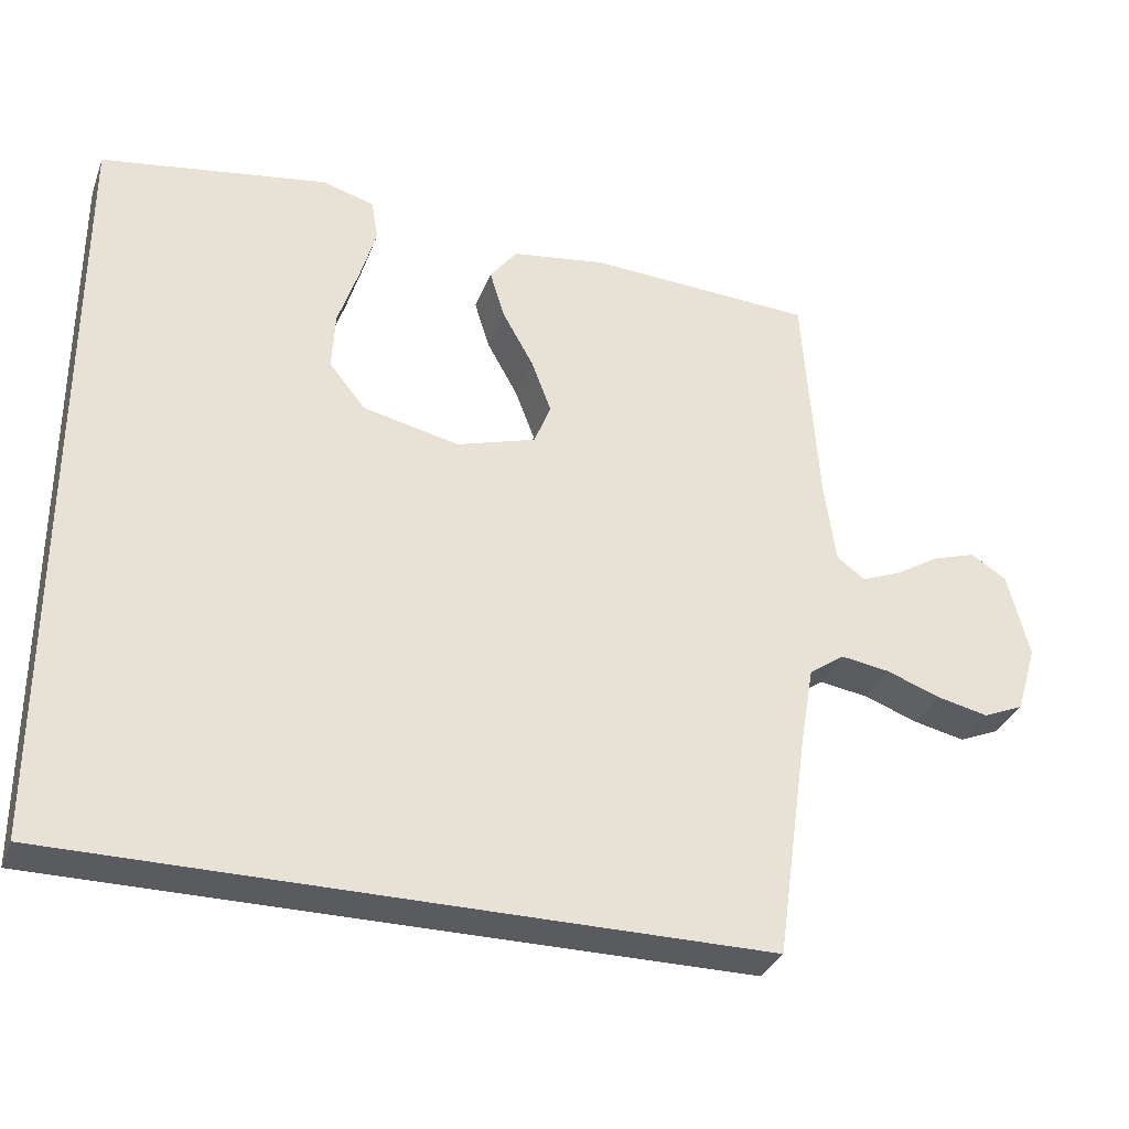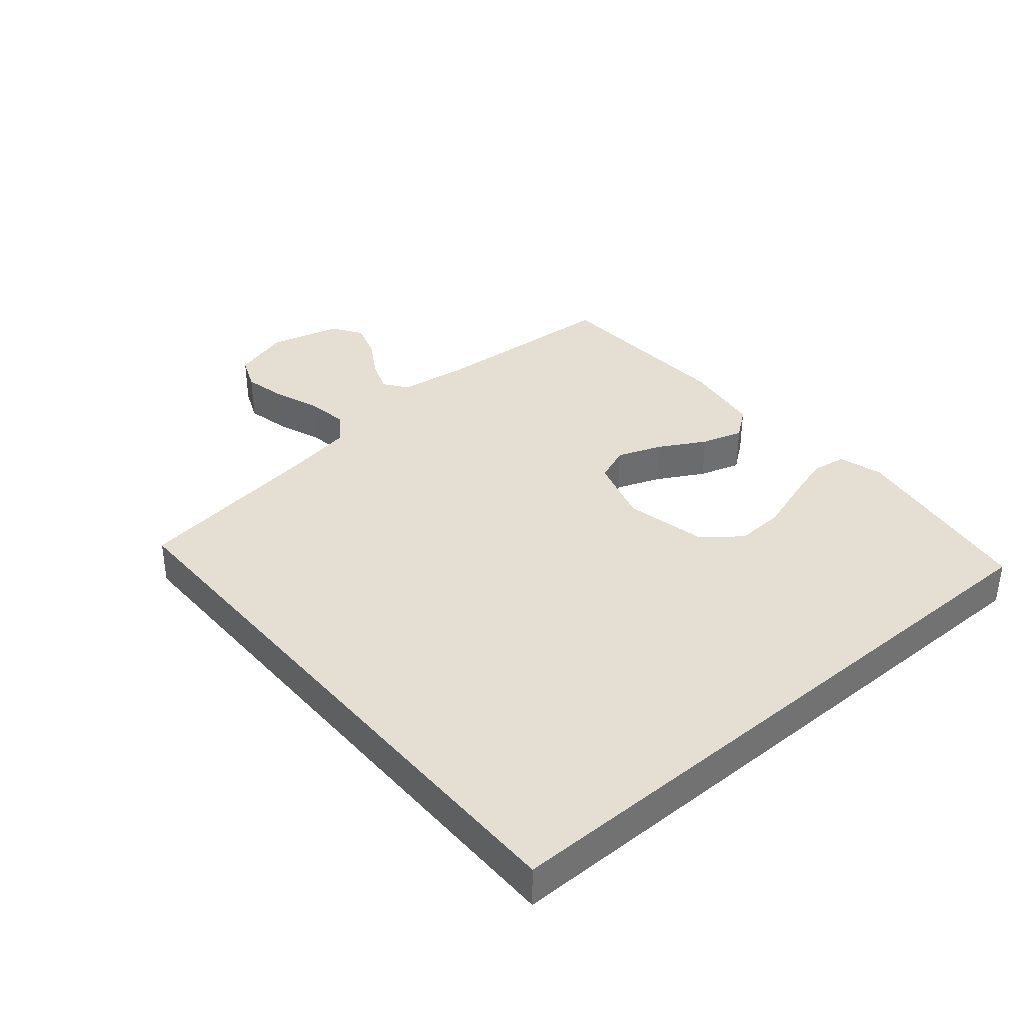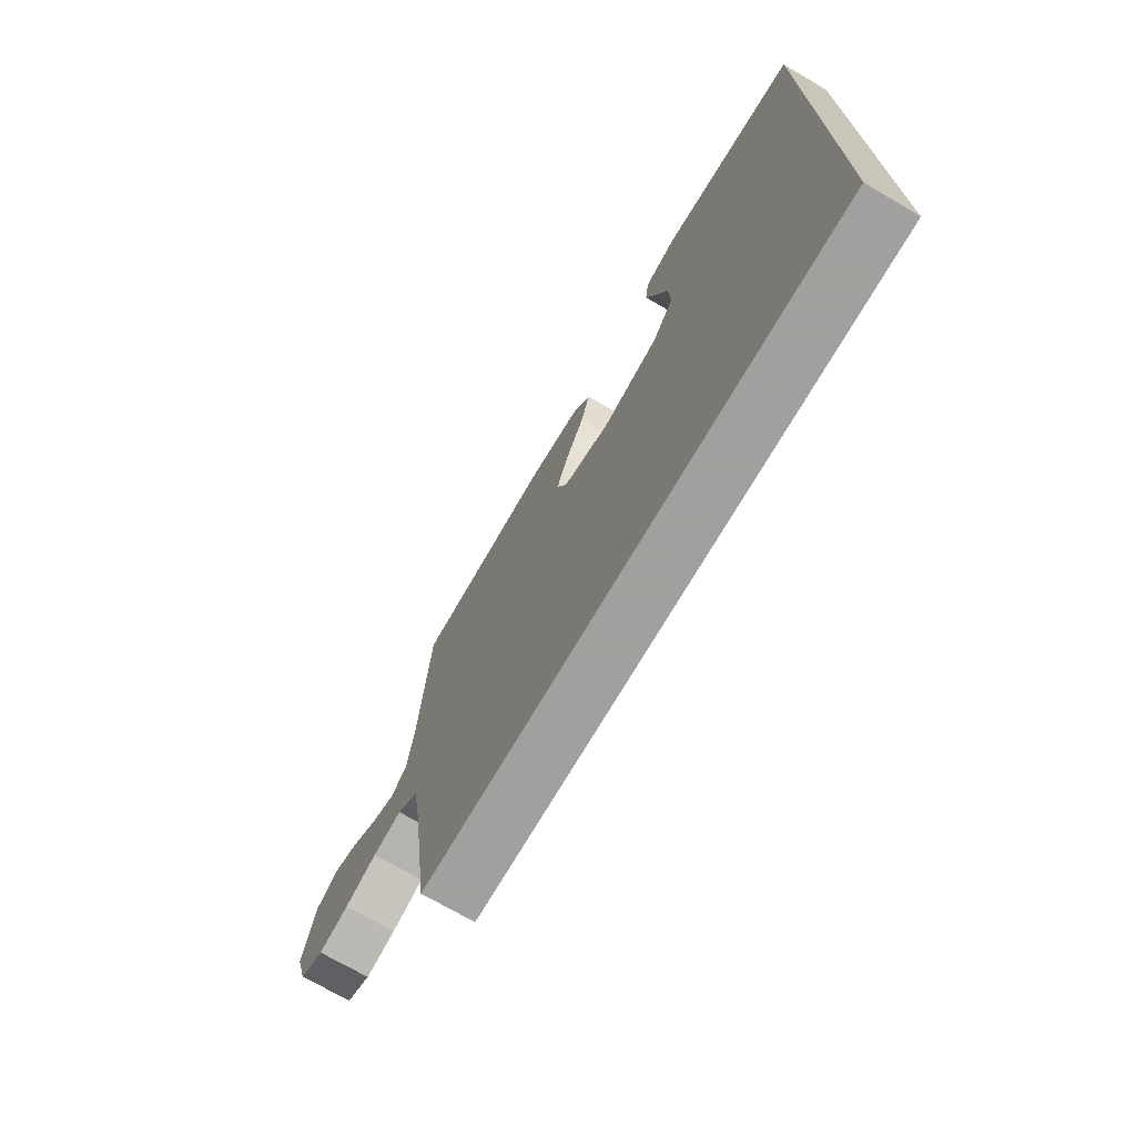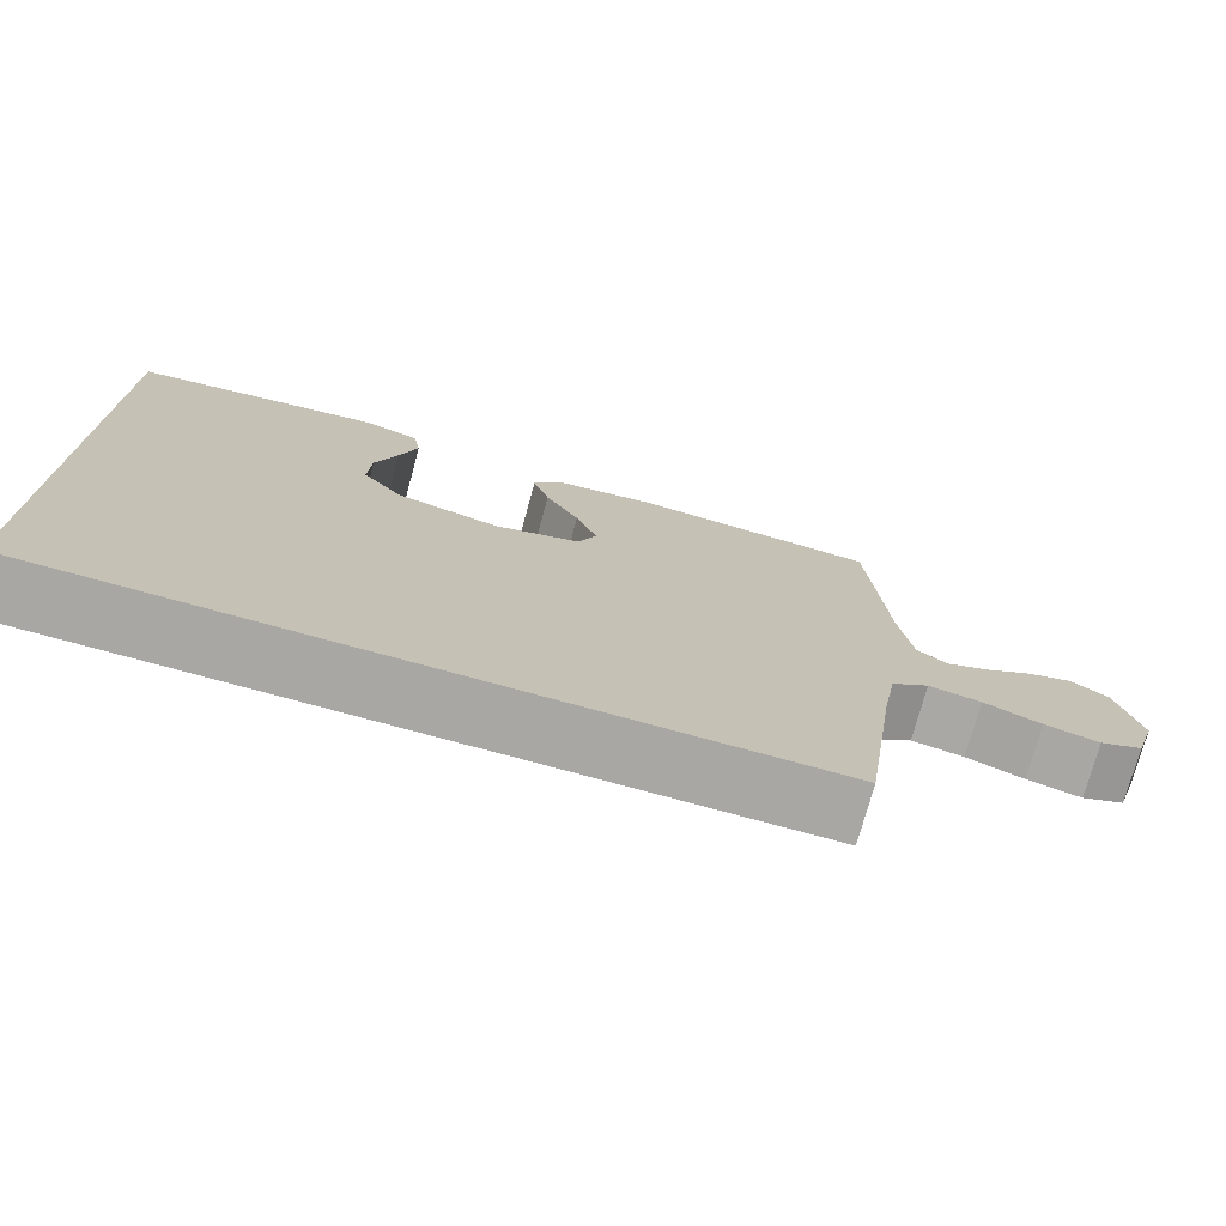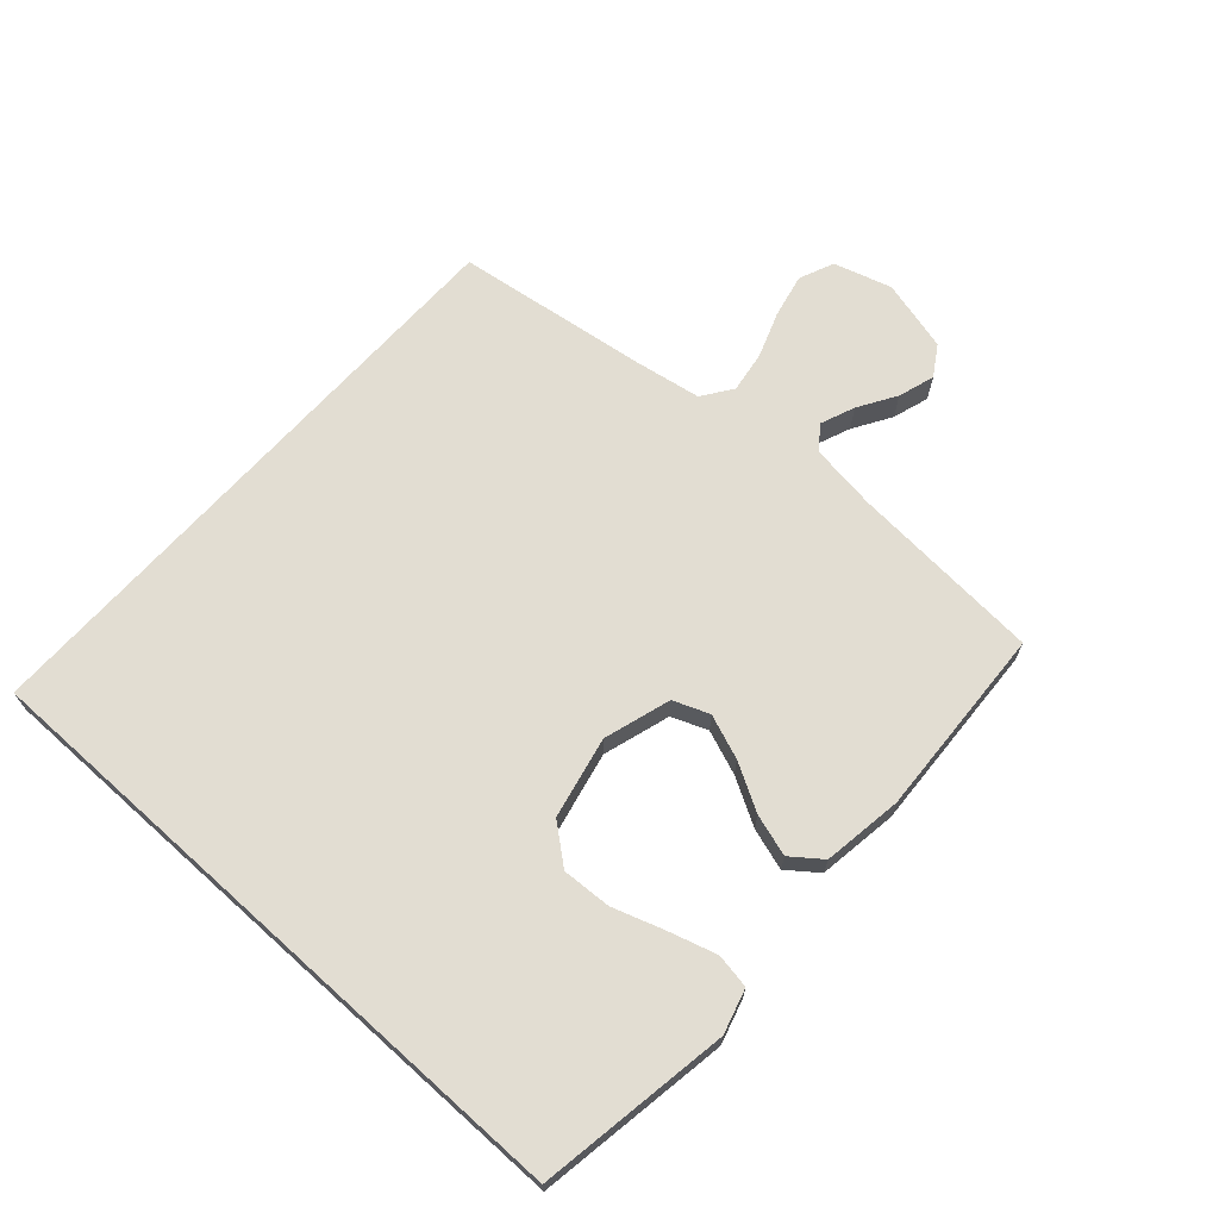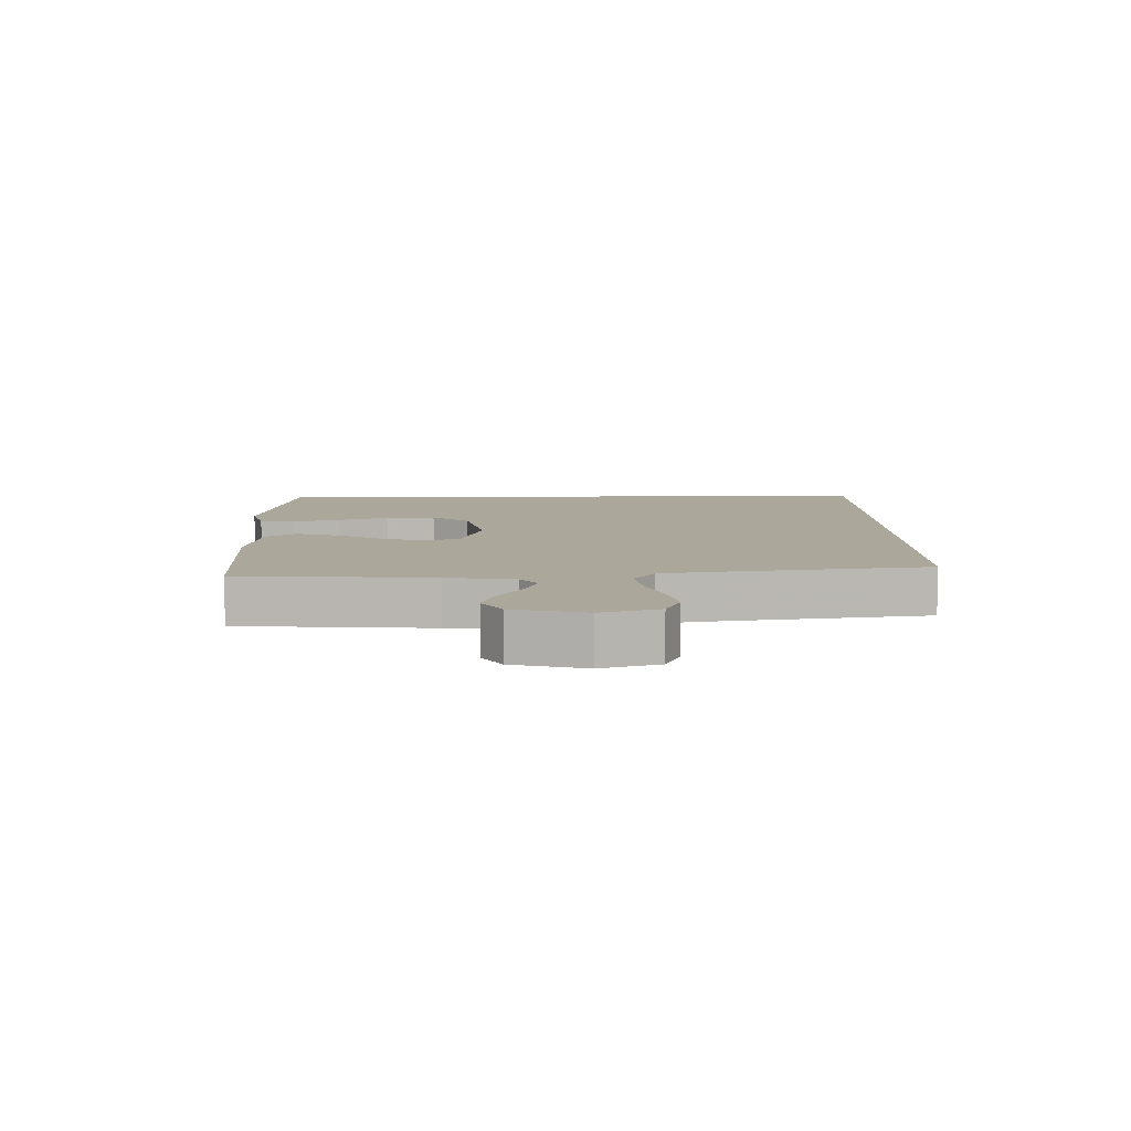
<metadata>
{"format":"obj","ext":"obj","renderer":"f3d","projection":"perspective","resolution":1024,"background":"white","views":[{"elev":-32.9,"azim":-19.0,"up":"+Z"},{"elev":37.1,"azim":-130.4,"up":"+Y"},{"elev":-71.9,"azim":-120.3,"up":"+Z"},{"elev":-74.8,"azim":-15.3,"up":"+Z"},{"elev":68.3,"azim":-48.0,"up":"+Y"},{"elev":8.1,"azim":89.1,"up":"+Y"}]}
</metadata>
<code>
v 0.426 0.07 -0.5
v -0.5 0.07 -0.5
v -0.5 0.07 0.502
v -0.2 0.07 0.549
v -0.131 0.07 0.529
v -0.122 0.07 0.475
v -0.144 0.07 0.401
v -0.171 0.07 0.32
v -0.175 0.07 0.243
v -0.127 0.07 0.184
v 0 0.07 0.156
v 0.105 0.07 0.188
v 0.127 0.07 0.244
v 0.101 0.07 0.313
v 0.06 0.07 0.386
v 0.04 0.07 0.451
v 0.076 0.07 0.498
v 0.2 0.07 0.516
v 0.5 0.07 0.5
v 0.521 0.07 0.2
v 0.536 0.07 0.094
v 0.573 0.07 0.067
v 0.626 0.07 0.088
v 0.685 0.07 0.124
v 0.742 0.07 0.142
v 0.789 0.07 0.112
v 0.818 0.07 0
v 0.791 0.07 -0.09
v 0.737 0.07 -0.113
v 0.669 0.07 -0.098
v 0.598 0.07 -0.072
v 0.533 0.07 -0.062
v 0.486 0.07 -0.095
v 0.468 0.07 -0.2
v 0.426 0 -0.5
v -0.5 0 -0.5
v -0.5 0 0.502
v -0.2 0 0.549
v -0.131 0 0.529
v -0.122 0 0.475
v -0.144 0 0.401
v -0.171 0 0.32
v -0.175 0 0.243
v -0.127 0 0.184
v 0 0 0.156
v 0.105 0 0.188
v 0.127 0 0.244
v 0.101 0 0.313
v 0.06 0 0.386
v 0.04 0 0.451
v 0.076 0 0.498
v 0.2 0 0.516
v 0.5 0 0.5
v 0.521 0 0.2
v 0.536 0 0.094
v 0.573 0 0.067
v 0.626 0 0.088
v 0.685 0 0.124
v 0.742 0 0.142
v 0.789 0 0.112
v 0.818 0 0
v 0.791 0 -0.09
v 0.737 0 -0.113
v 0.669 0 -0.098
v 0.598 0 -0.072
v 0.533 0 -0.062
v 0.486 0 -0.095
v 0.468 0 -0.2
f 29 30 31
f 28 29 31
f 27 28 31
f 26 27 31
f 25 26 31
f 24 25 31
f 23 24 31
f 22 23 31 32
f 21 22 32 33
f 18 19 20
f 17 18 20
f 16 17 20
f 15 16 20
f 14 15 20
f 20 21 33
f 14 20 33
f 13 14 33
f 6 7 8
f 5 6 8
f 4 5 8
f 3 4 8
f 2 3 8
f 2 8 9
f 34 1 2
f 12 13 33 34
f 11 12 34 2
f 10 11 2
f 2 9 10
f 65 64 63
f 65 63 62
f 65 62 61
f 65 61 60
f 65 60 59
f 65 59 58
f 65 58 57
f 66 65 57 56
f 67 66 56 55
f 54 53 52
f 54 52 51
f 54 51 50
f 54 50 49
f 54 49 48
f 67 55 54
f 67 54 48
f 67 48 47
f 42 41 40
f 42 40 39
f 42 39 38
f 42 38 37
f 42 37 36
f 43 42 36
f 36 35 68
f 68 67 47 46
f 36 68 46 45
f 36 45 44
f 44 43 36
f 1 35 36 2
f 2 36 37 3
f 3 37 38 4
f 4 38 39 5
f 5 39 40 6
f 6 40 41 7
f 7 41 42 8
f 8 42 43 9
f 9 43 44 10
f 10 44 45 11
f 11 45 46 12
f 12 46 47 13
f 13 47 48 14
f 14 48 49 15
f 15 49 50 16
f 16 50 51 17
f 17 51 52 18
f 18 52 53 19
f 19 53 54 20
f 20 54 55 21
f 21 55 56 22
f 22 56 57 23
f 23 57 58 24
f 24 58 59 25
f 25 59 60 26
f 26 60 61 27
f 27 61 62 28
f 28 62 63 29
f 29 63 64 30
f 30 64 65 31
f 31 65 66 32
f 32 66 67 33
f 33 67 68 34
f 34 68 35 1

</code>
